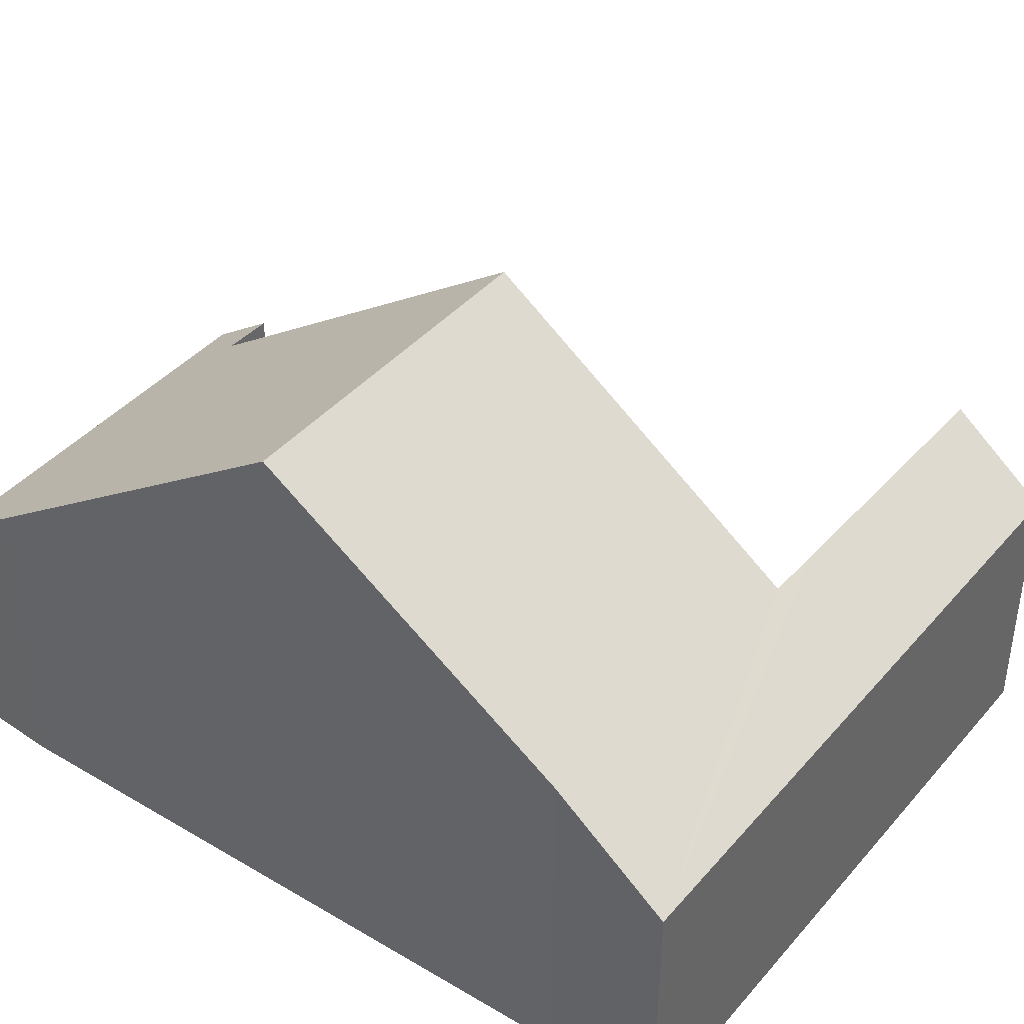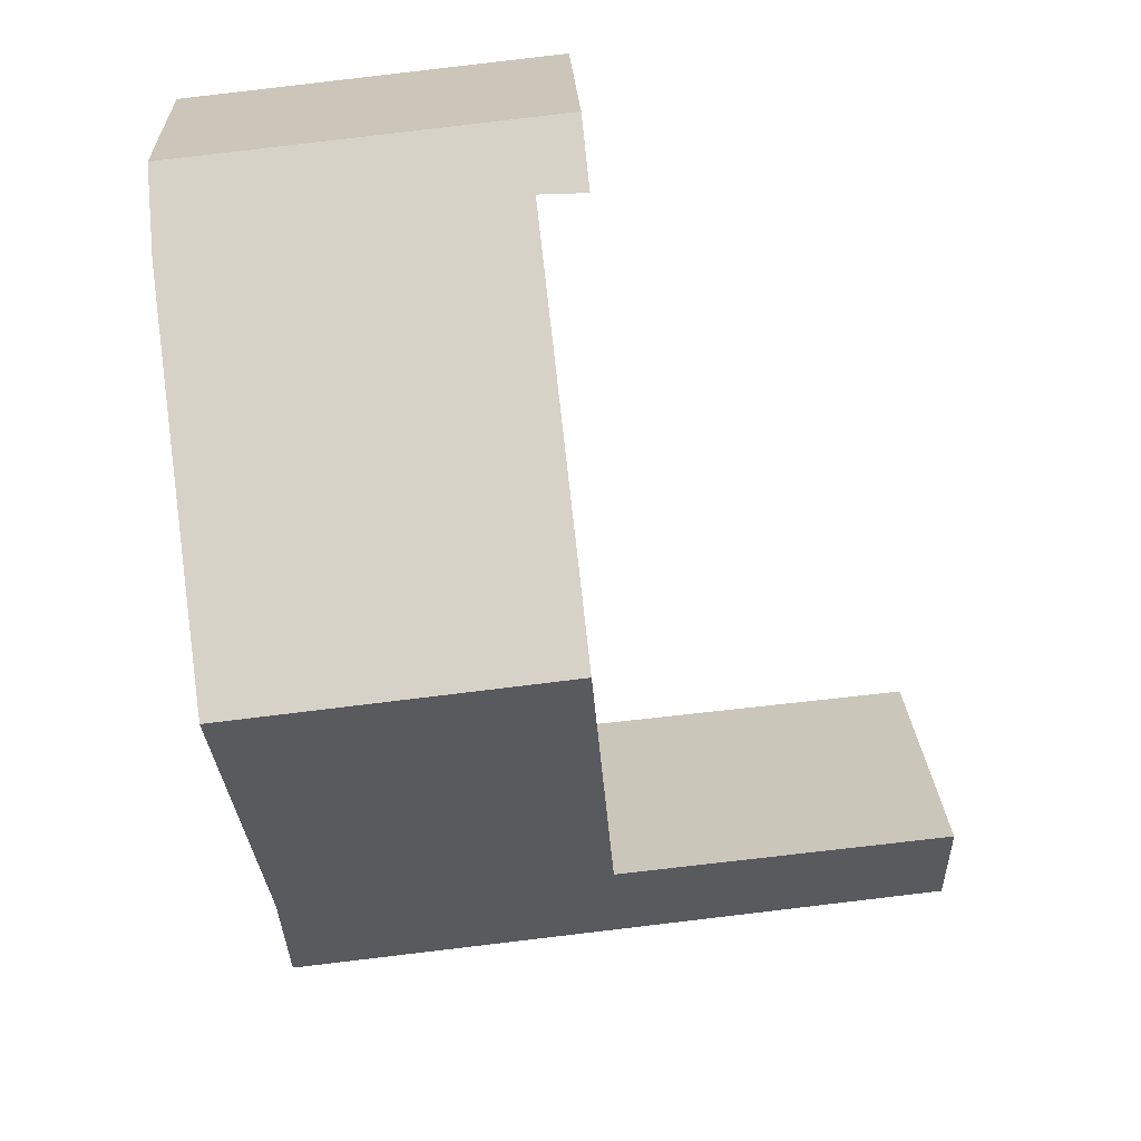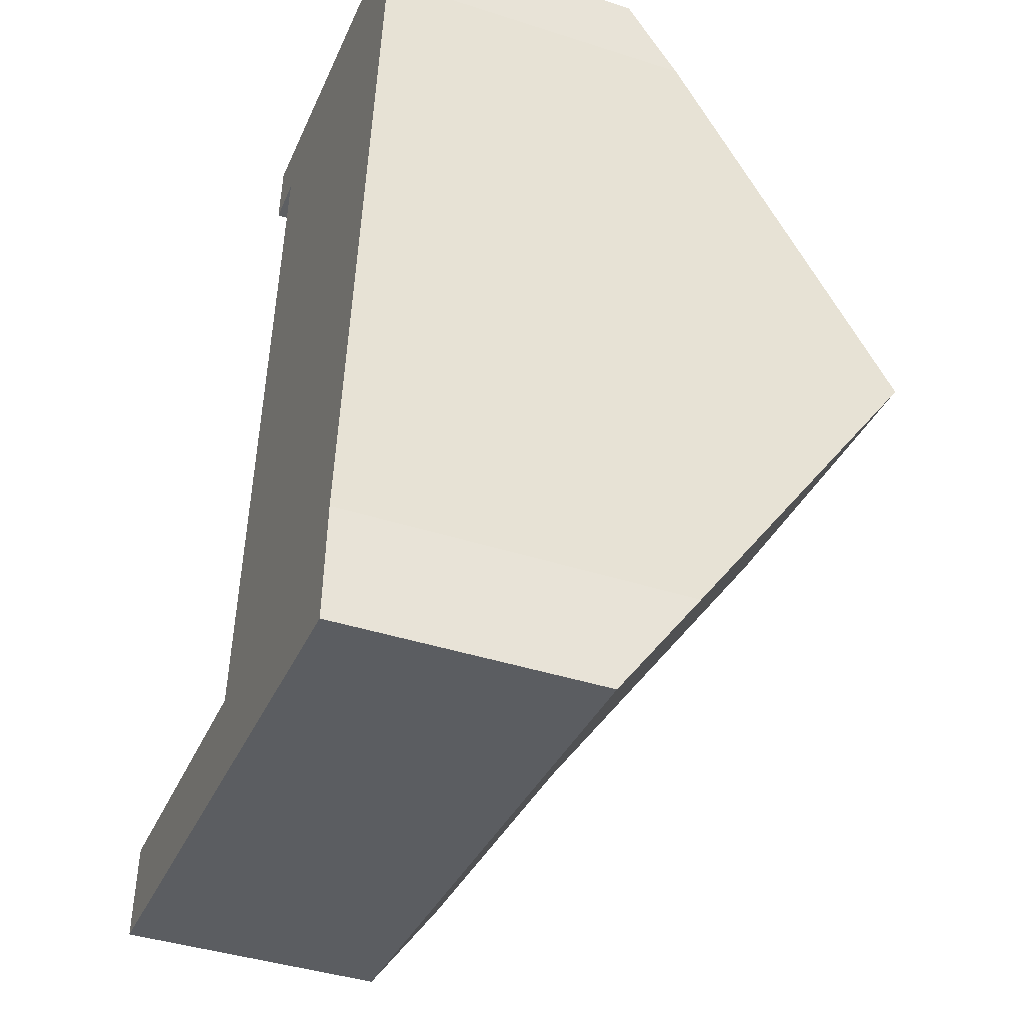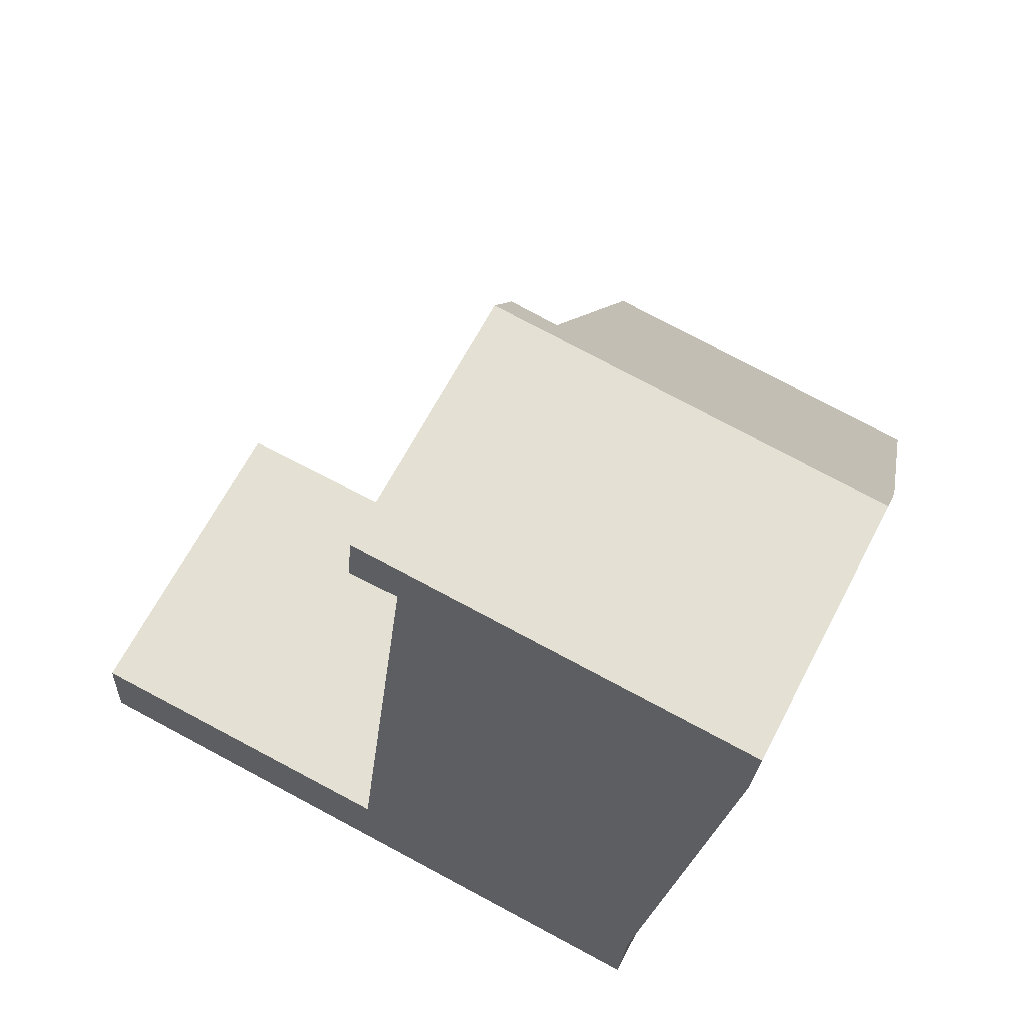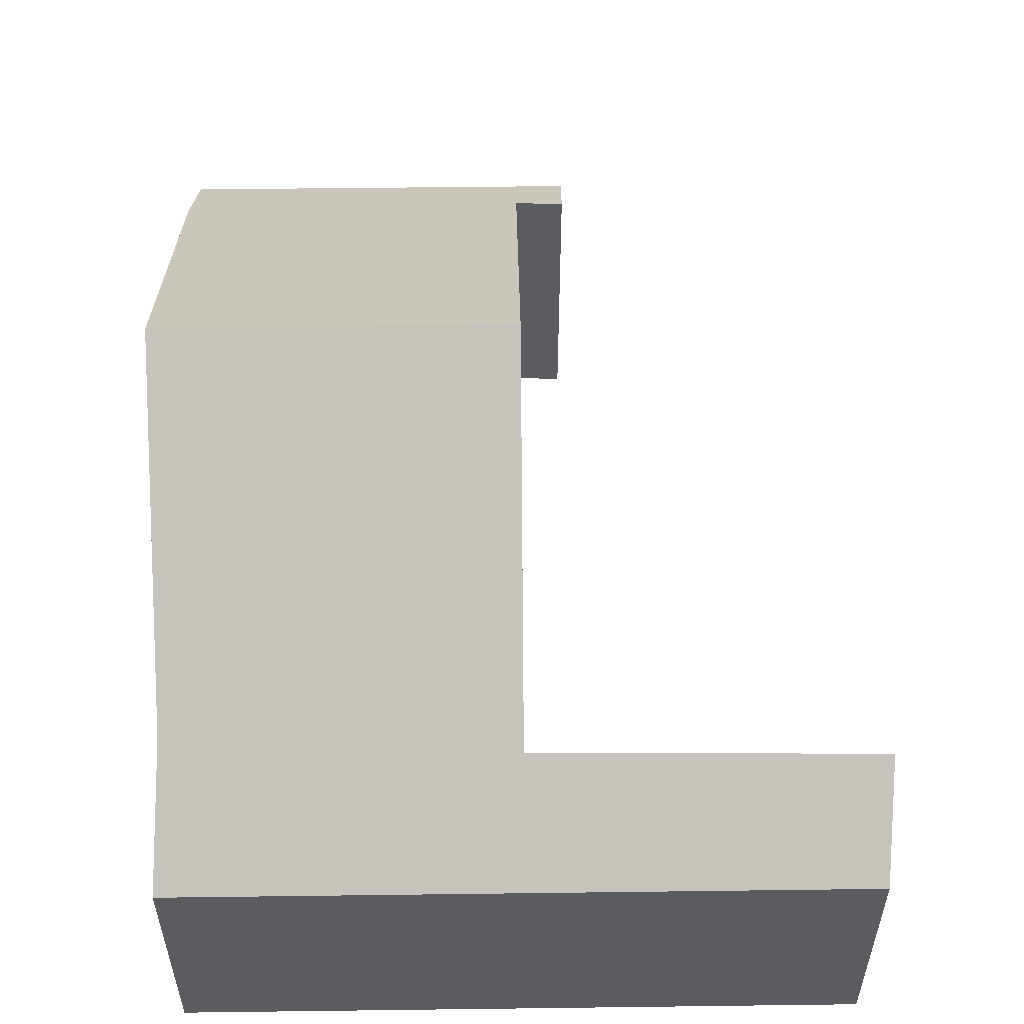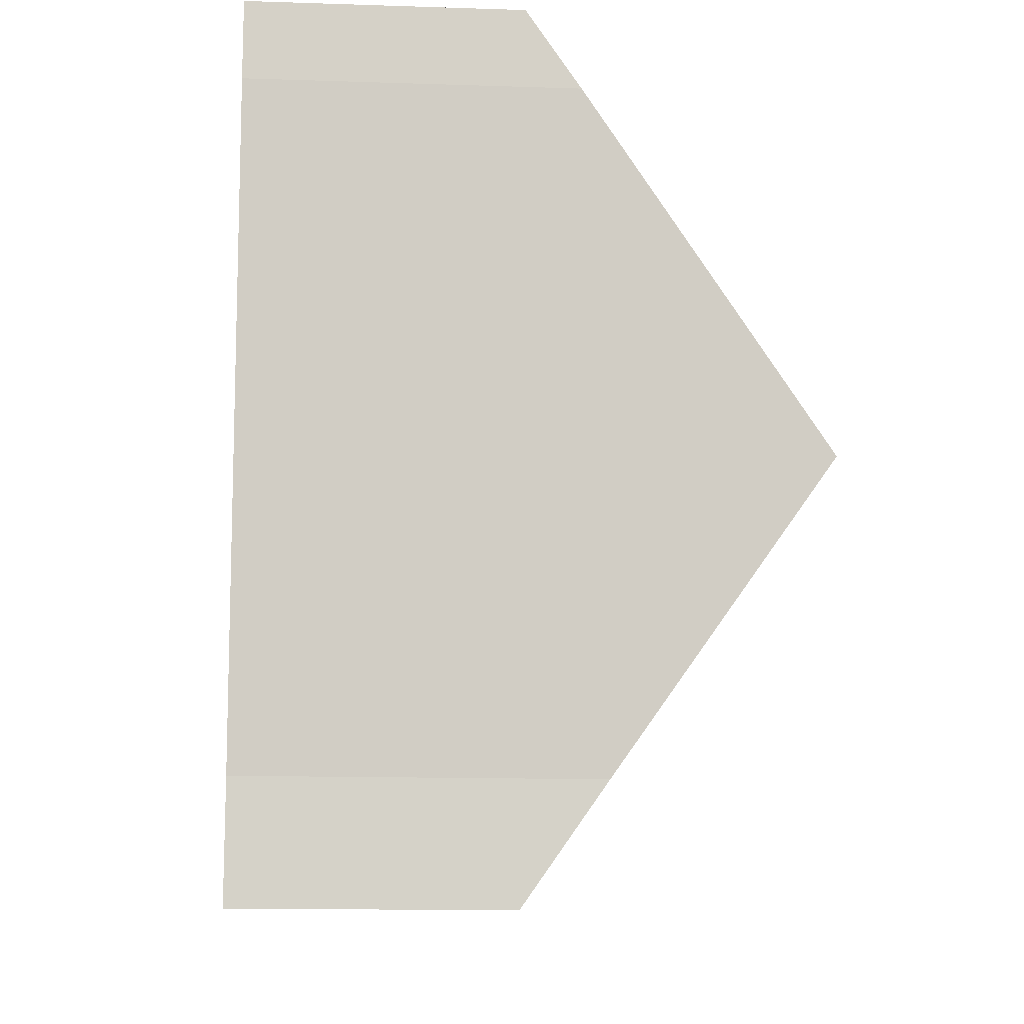
<metadata>
{"format":"obj","ext":"obj","renderer":"f3d","projection":"perspective","resolution":1024,"background":"white","views":[{"elev":41.3,"azim":133.1,"up":"+Y"},{"elev":22.3,"azim":177.6,"up":"+Z"},{"elev":-41.4,"azim":68.7,"up":"+Z"},{"elev":64.1,"azim":27.3,"up":"+Z"},{"elev":56.3,"azim":-174.4,"up":"+Y"},{"elev":-13.7,"azim":85.8,"up":"+Z"}]}
</metadata>
<code>
v  0.068 4.35 1.296
v  3.523 3.442 -0.393
v  0 3.442 2.108e-16
v  3.665 4.381 0.939
v  8.56 3.442 -0.955
v  4.385 4.387 0.868
v  4.821 7.246 4.926
v  8.647 4.513 0.574
v  9.155 7.246 4.443
v  4.77 3.442 10.4
v  5.318 3.985 9.555
v  4.693 4.019 9.576
v  9.804 3.43 9.852
v  9.737 4.12 8.869
v  0.068 -7.936e-17 1.296
v  0 0 0
v  4.385 -5.315e-17 0.868
v  4.821 -3.016e-16 4.926
v  5.318 -5.851e-16 9.555
v  4.693 -5.864e-16 9.576
v  4.77 -6.366e-16 10.4
v  3.665 -5.75e-17 0.939
v  9.804 -6.033e-16 9.852
v  8.56 5.848e-17 -0.955
v  3.523 2.406e-17 -0.393
v  9.737 -5.431e-16 8.869
v  9.155 -2.721e-16 4.443
v  8.647 -3.515e-17 0.574
g defaultobject
f 1 2 3
f 2 1 4
f 2 4 5
f 5 4 6
f 5 6 7
f 5 7 8
f 8 7 9
f 10 11 12
f 11 10 13
f 11 13 9
f 9 13 14
f 9 7 11
f 3 15 1
f 15 3 16
f 17 7 6
f 7 17 11
f 11 17 18
f 11 18 19
f 20 10 12
f 10 20 21
f 15 4 1
f 4 15 6
f 6 15 17
f 17 15 22
f 21 13 10
f 13 21 23
f 11 20 12
f 20 11 19
f 24 2 5
f 2 24 25
f 2 25 3
f 3 25 16
f 13 26 14
f 26 13 23
f 26 9 14
f 9 26 8
f 8 26 27
f 8 27 28
f 28 5 8
f 5 28 24
f 20 19 21
f 21 26 23
f 26 21 27
f 27 21 19
f 27 19 18
f 27 18 28
f 28 18 17
f 28 17 24
f 24 17 25
f 25 17 22
f 25 22 15
f 25 15 16

</code>
